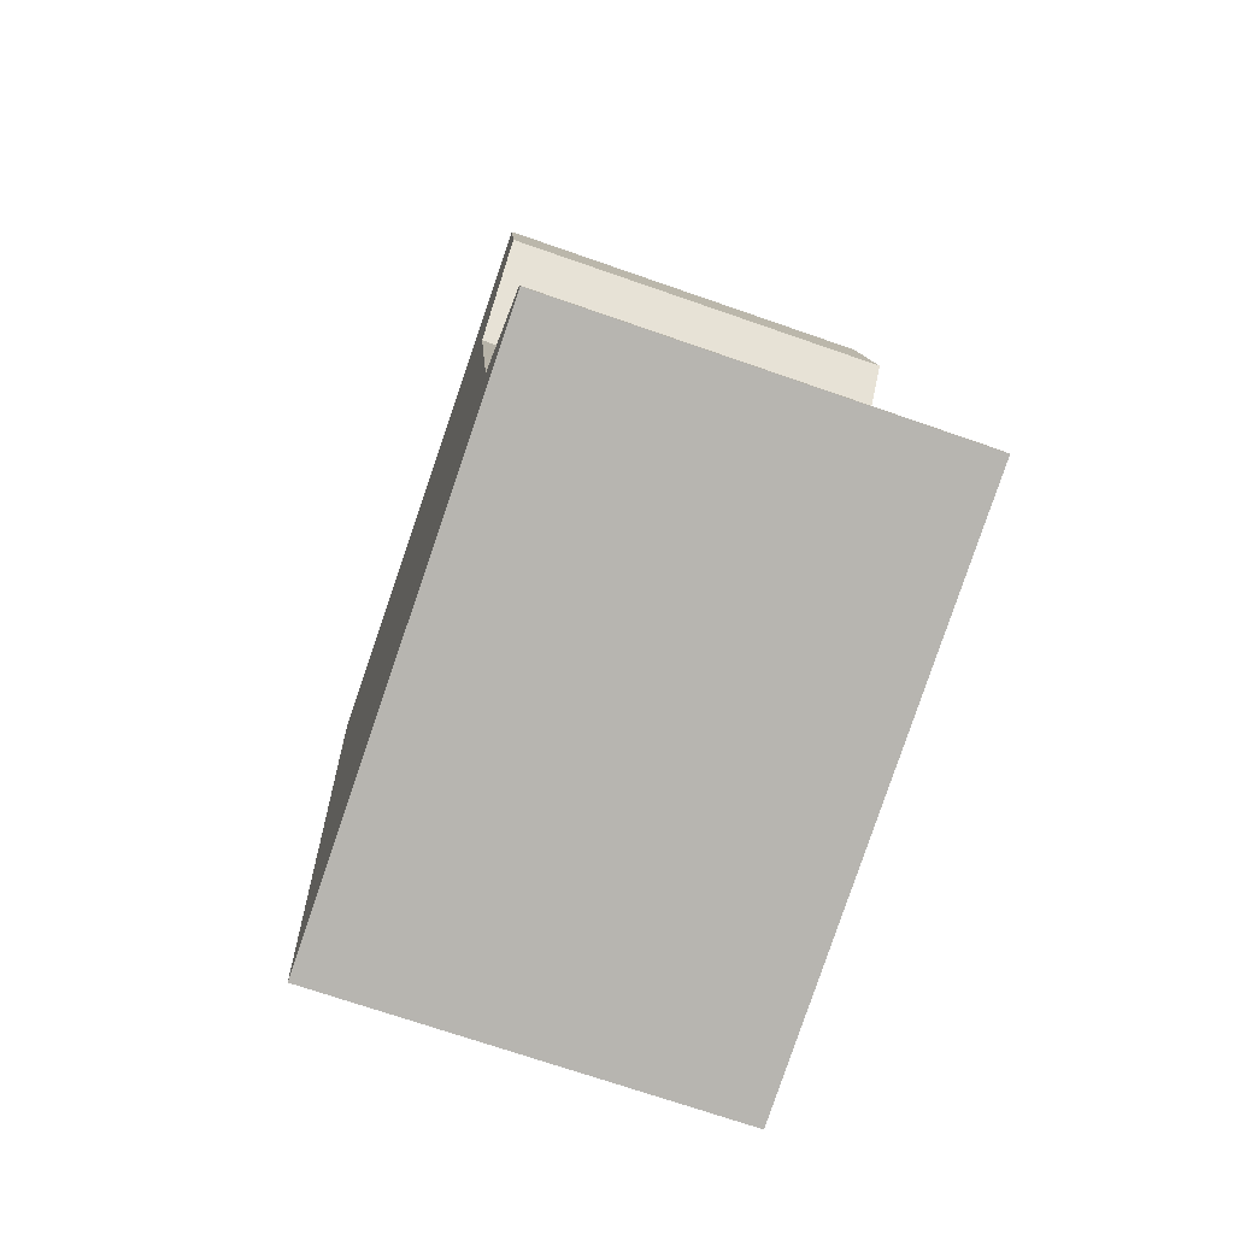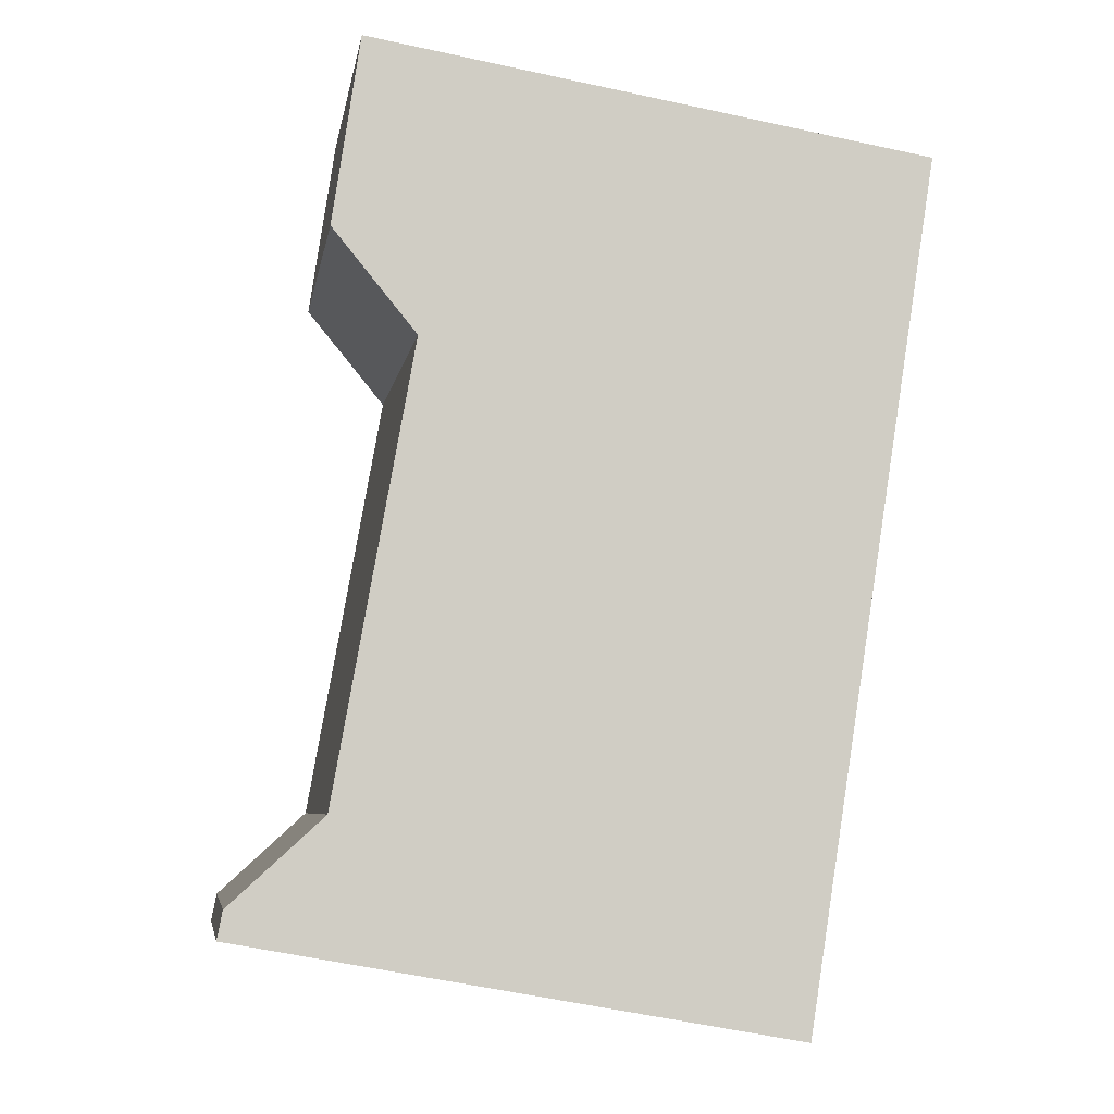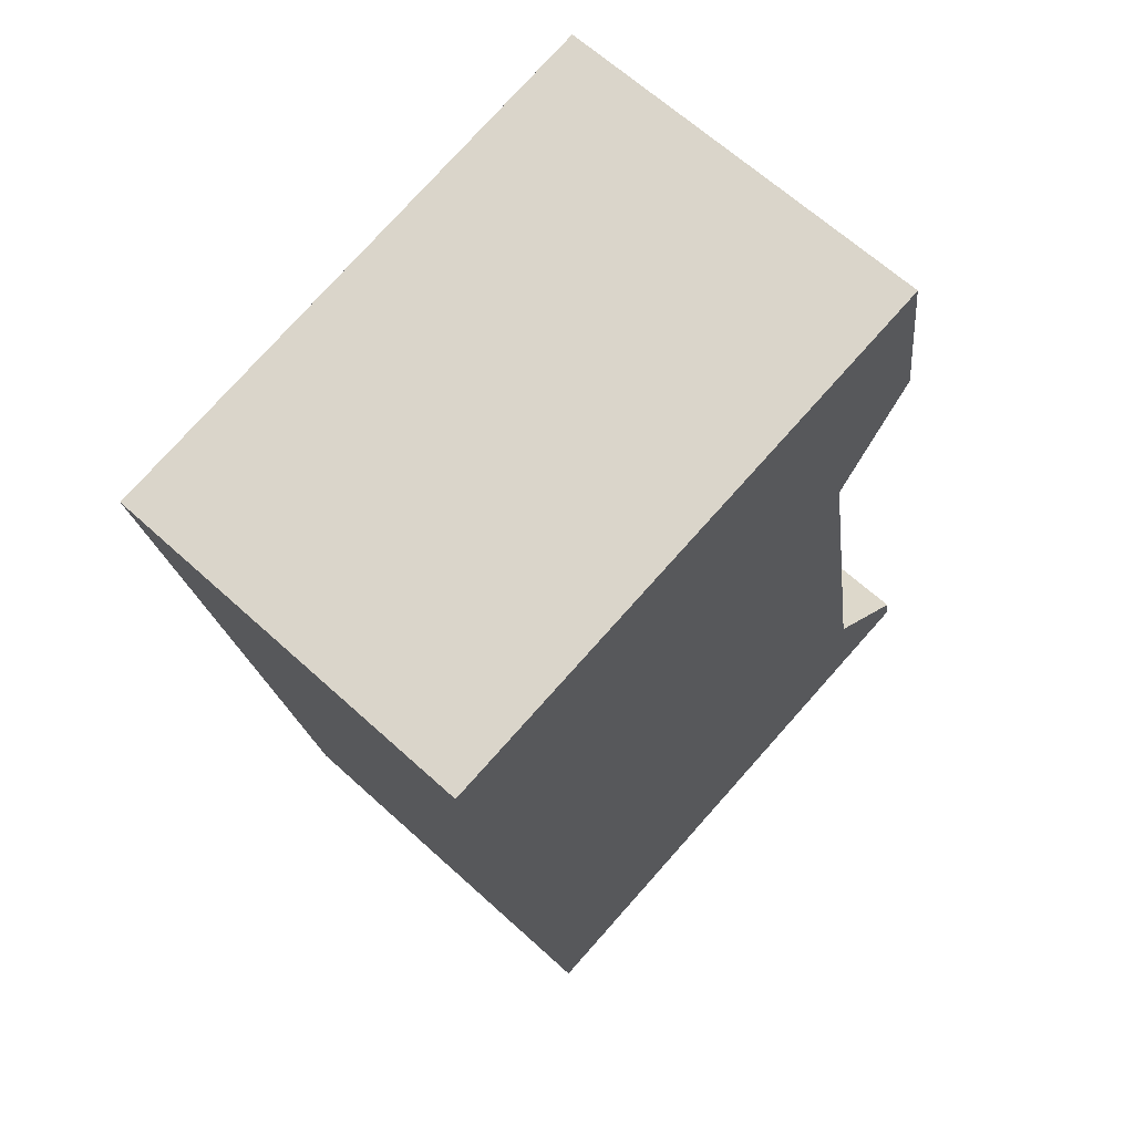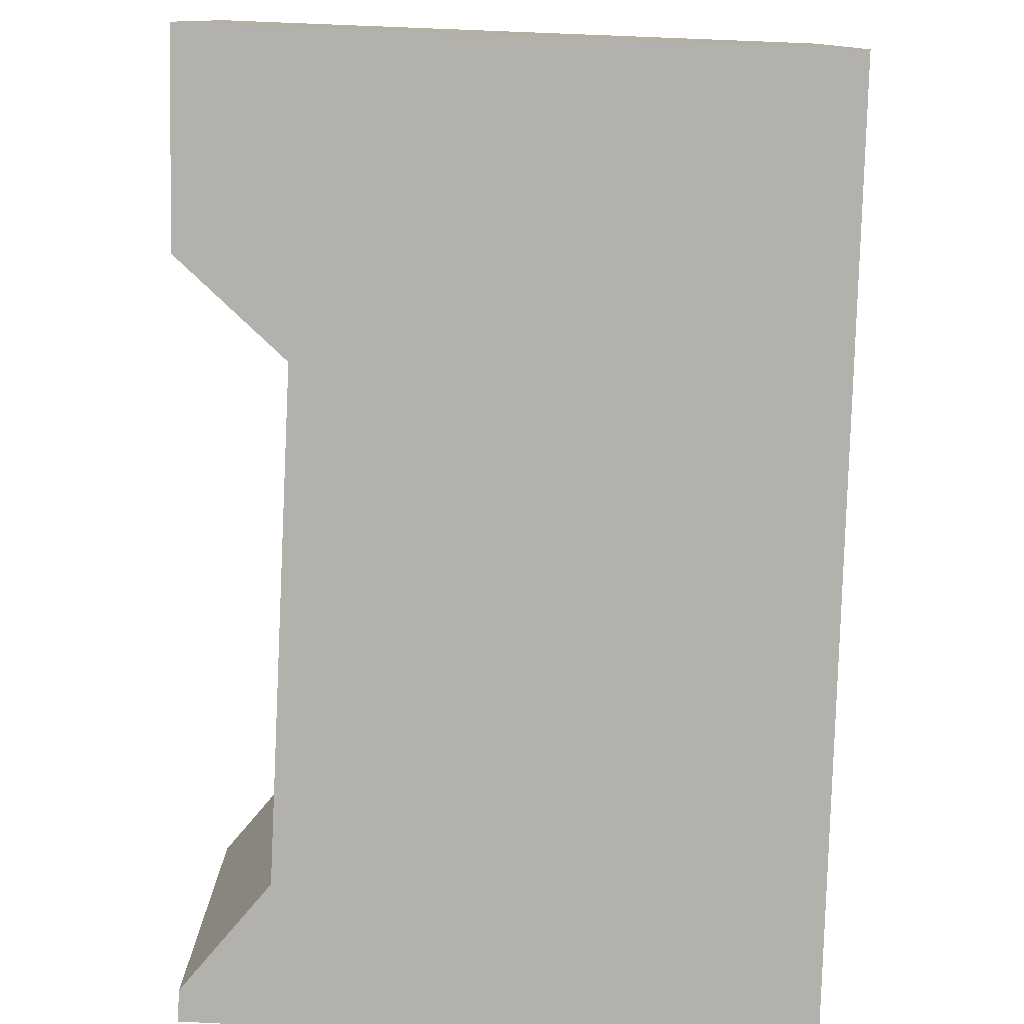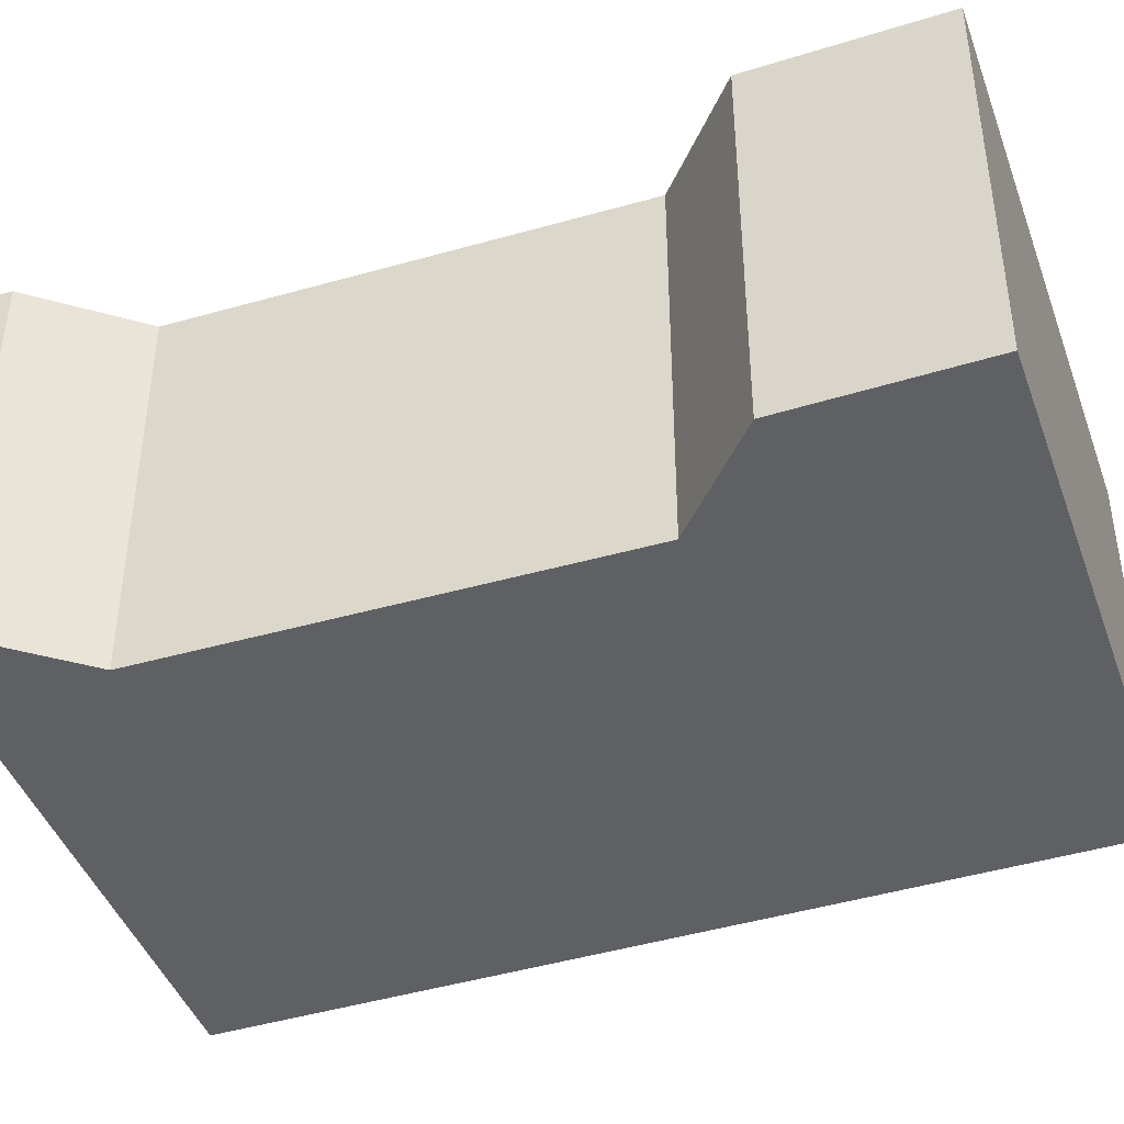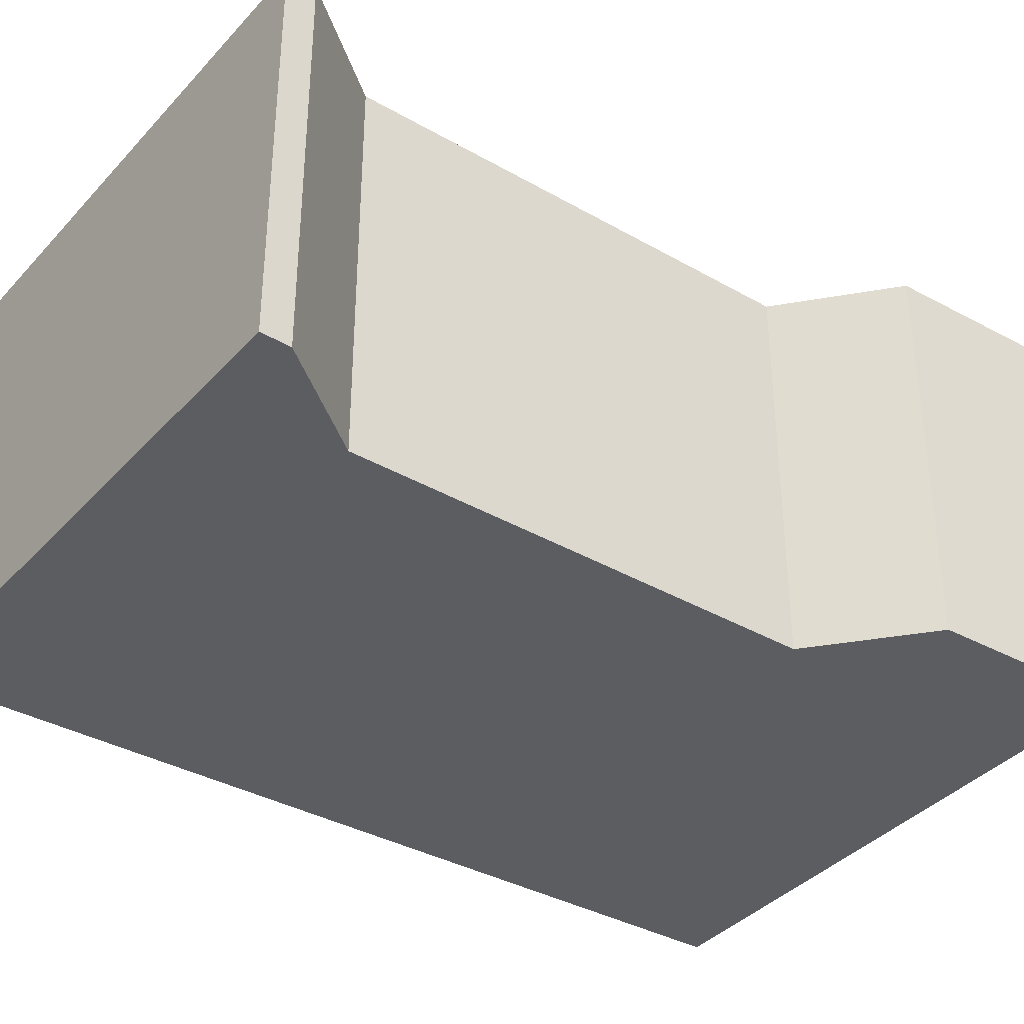
<metadata>
{"format":"obj","ext":"obj","renderer":"f3d","projection":"perspective","resolution":1024,"background":"white","views":[{"elev":-71.0,"azim":-109.2,"up":"+Z"},{"elev":-6.1,"azim":-9.1,"up":"+Z"},{"elev":64.6,"azim":132.6,"up":"+Z"},{"elev":-79.1,"azim":7.3,"up":"+Y"},{"elev":-43.0,"azim":-61.2,"up":"+Y"},{"elev":-37.2,"azim":-116.4,"up":"+Y"}]}
</metadata>
<code>
v  0 3.27 2.002e-16
v  0.046 3.27 0.237
v  0.613 3.27 -0.11
v  4.629 3.27 -0.83
v  0.77 3.27 0.9
v  0.83 3.27 0.955
v  5.745 3.27 6.334
v  1.501 3.27 4.713
v  1.386 3.27 4.854
v  0.803 3.27 5.566
v  1.721 3.27 7.009
v  1.037 3.27 7.124
v  0.803 -3.408e-16 5.566
v  1.037 -4.362e-16 7.124
v  0 0 0
v  0.046 -1.451e-17 0.237
v  0.83 -5.848e-17 0.955
v  1.501 -2.886e-16 4.713
v  5.745 -3.878e-16 6.334
v  1.721 -4.292e-16 7.009
v  4.629 5.082e-17 -0.83
v  0.613 6.736e-18 -0.11
v  0.77 -5.511e-17 0.9
v  1.386 -2.972e-16 4.854
g defaultobject
f 1 2 3
f 4 3 2
f 5 4 2
f 6 4 5
f 7 4 6
f 8 7 6
f 9 7 8
f 10 7 9
f 11 7 10
f 12 11 10
f 13 12 10
f 12 13 14
f 15 2 1
f 2 15 16
f 17 8 6
f 8 17 18
f 14 11 12
f 11 14 7
f 7 14 19
f 19 14 20
f 19 4 7
f 4 19 21
f 21 3 4
f 3 21 22
f 3 22 1
f 1 22 15
f 16 5 2
f 5 16 6
f 6 16 17
f 17 16 23
f 9 13 10
f 13 9 8
f 13 8 24
f 24 8 18
f 21 19 22
f 15 22 19
f 17 15 19
f 23 15 17
f 16 15 23
f 18 17 19
f 24 18 19
f 13 24 19
f 20 13 19
f 14 13 20

</code>
